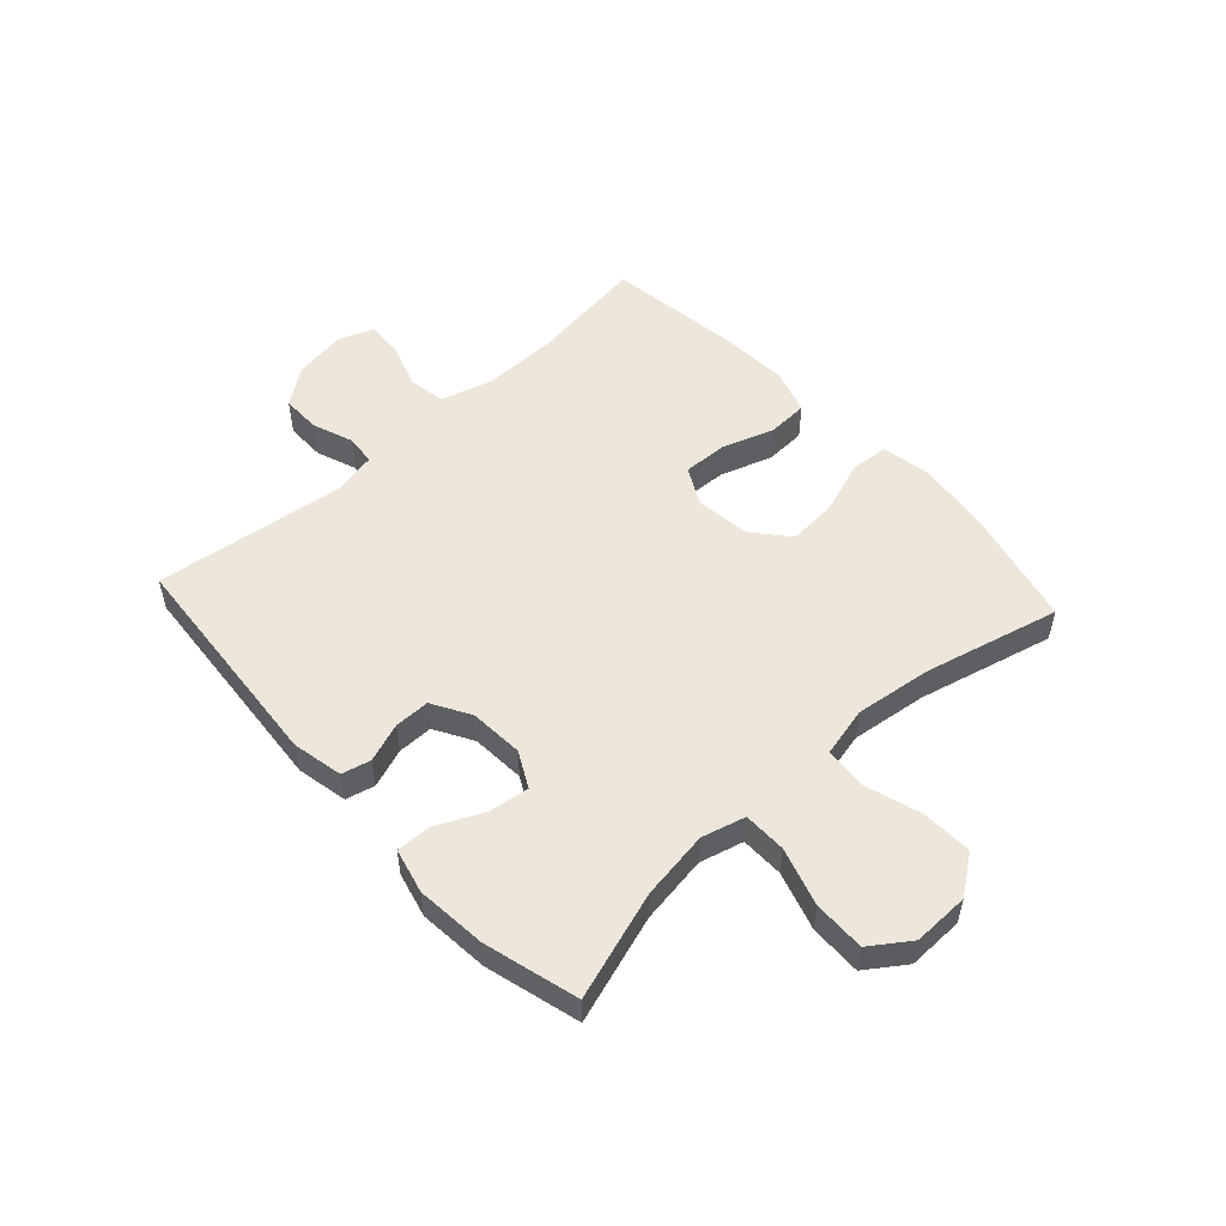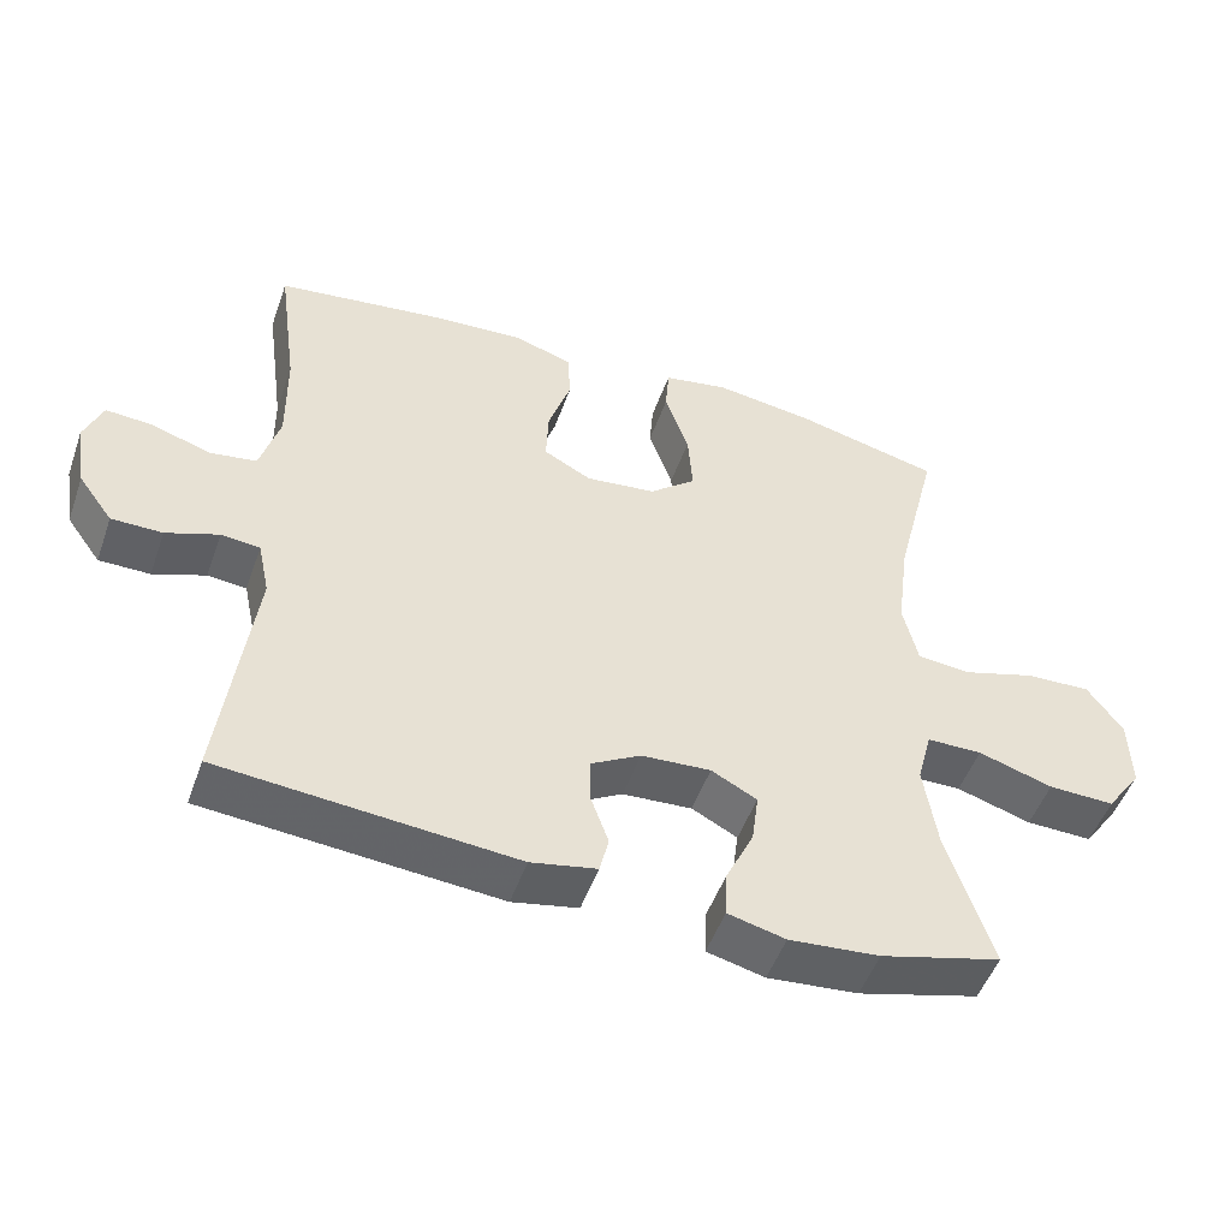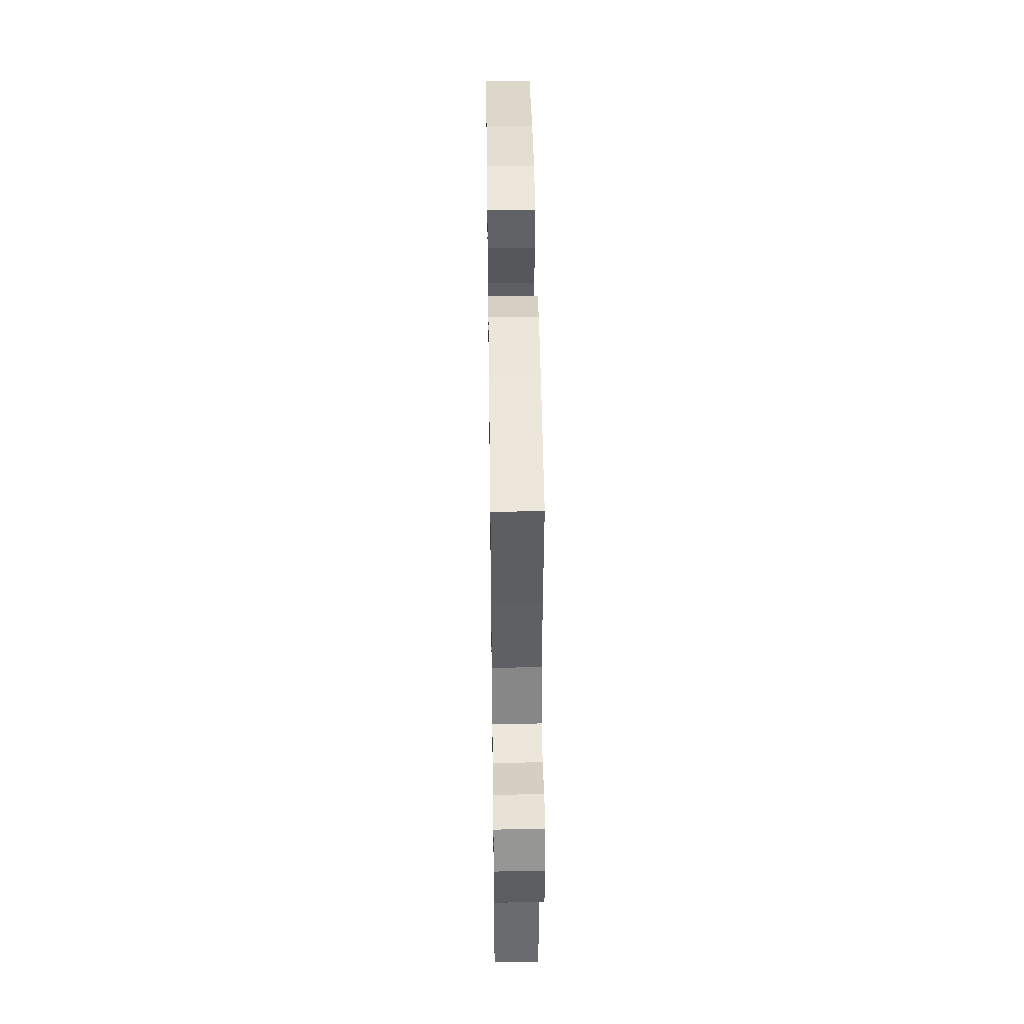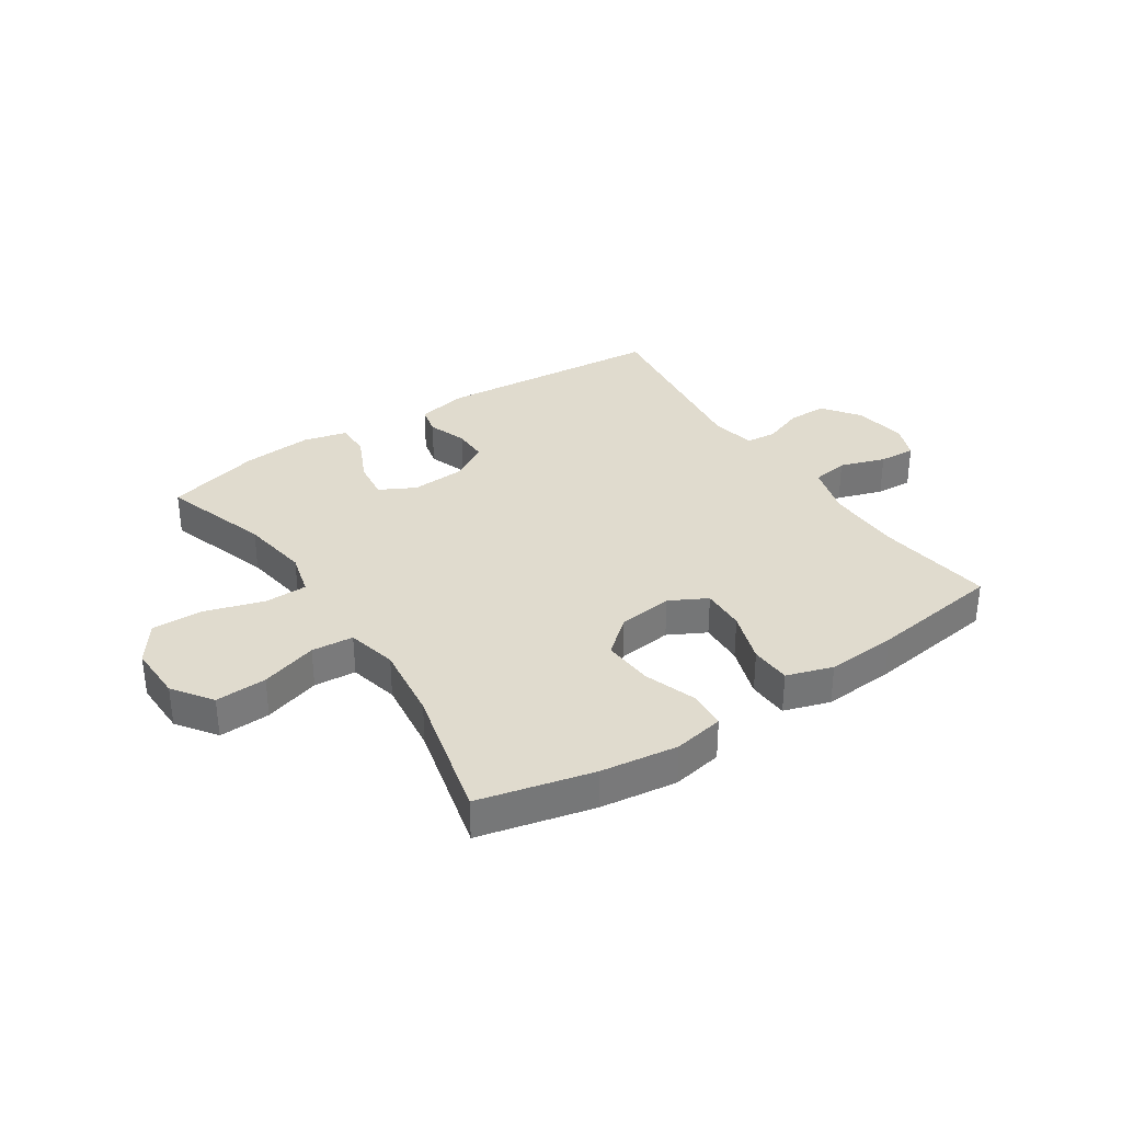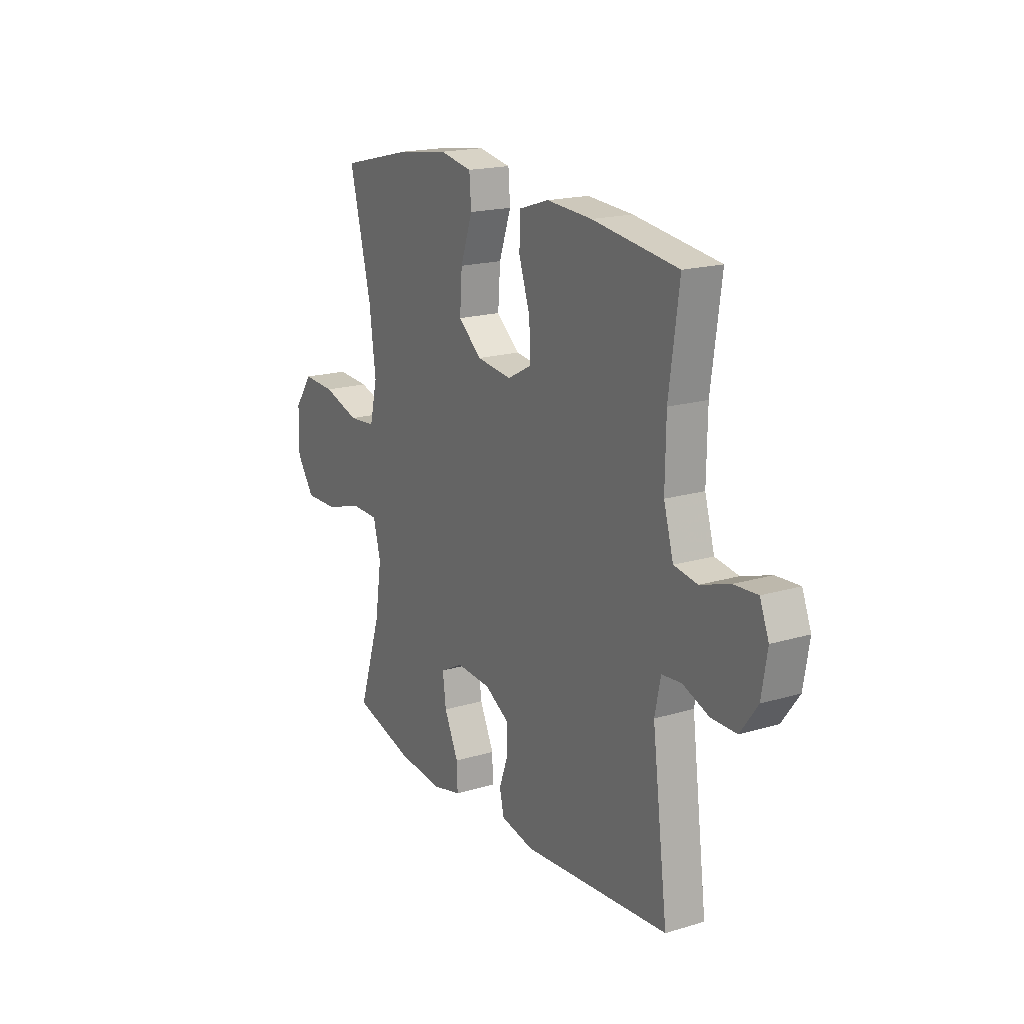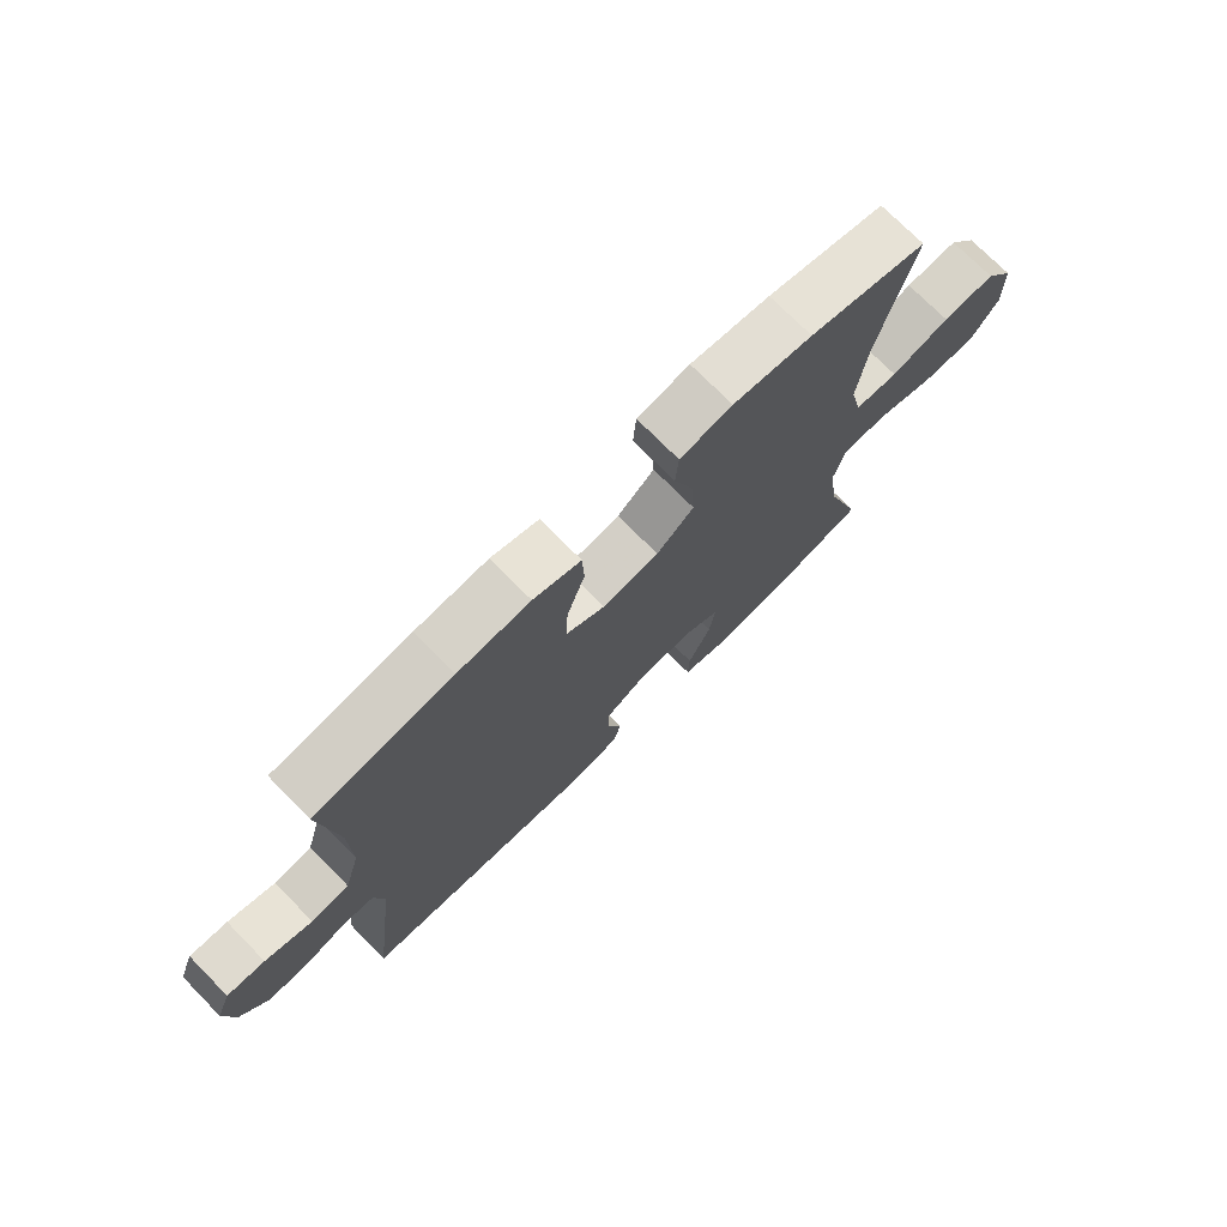
<metadata>
{"format":"obj","ext":"obj","renderer":"f3d","projection":"perspective","resolution":1024,"background":"white","views":[{"elev":52.8,"azim":-132.5,"up":"+Y"},{"elev":-50.3,"azim":160.7,"up":"+Z"},{"elev":43.9,"azim":89.2,"up":"+Z"},{"elev":33.7,"azim":-33.5,"up":"+Y"},{"elev":18.3,"azim":59.9,"up":"+Z"},{"elev":73.7,"azim":135.4,"up":"+Z"}]}
</metadata>
<code>
v -0.5 0.07 0.5
v -0.304 0.07 0.547
v -0.172 0.07 0.565
v -0.085 0.07 0.549
v -0.08 0.07 0.484
v -0.112 0.07 0.393
v -0.118 0.07 0.307
v -0.056 0.07 0.255
v 0.038 0.07 0.244
v 0.102 0.07 0.278
v 0.099 0.07 0.354
v 0.069 0.07 0.444
v 0.072 0.07 0.514
v 0.151 0.07 0.539
v 0.272 0.07 0.531
v 0.5 0.07 0.5
v 0.473 0.07 0.303
v 0.471 0.07 0.169
v 0.497 0.07 0.079
v 0.56 0.07 0.069
v 0.638 0.07 0.095
v 0.701 0.07 0.099
v 0.725 0.07 0.038
v 0.71 0.07 -0.053
v 0.664 0.07 -0.116
v 0.596 0.07 -0.116
v 0.526 0.07 -0.09
v 0.474 0.07 -0.095
v 0.458 0.07 -0.17
v 0.5 0.07 -0.5
v 0.107 0.07 -0.533
v 0.019 0.07 -0.515
v 0.007 0.07 -0.465
v 0.031 0.07 -0.398
v 0.031 0.07 -0.337
v -0.035 0.07 -0.299
v -0.128 0.07 -0.293
v -0.189 0.07 -0.325
v -0.18 0.07 -0.394
v -0.142 0.07 -0.475
v -0.14 0.07 -0.536
v -0.217 0.07 -0.555
v -0.338 0.07 -0.544
v -0.5 0.07 -0.5
v -0.44 0.07 -0.315
v -0.422 0.07 -0.197
v -0.442 0.07 -0.122
v -0.516 0.07 -0.121
v -0.616 0.07 -0.152
v -0.705 0.07 -0.154
v -0.752 0.07 -0.087
v -0.75 0.07 0.01
v -0.702 0.07 0.077
v -0.614 0.07 0.073
v -0.517 0.07 0.043
v -0.445 0.07 0.049
v -0.425 0.07 0.135
v -0.442 0.07 0.267
v -0.5 0 0.5
v -0.304 0 0.547
v -0.172 0 0.565
v -0.085 0 0.549
v -0.08 0 0.484
v -0.112 0 0.393
v -0.118 0 0.307
v -0.056 0 0.255
v 0.038 0 0.244
v 0.102 0 0.278
v 0.099 0 0.354
v 0.069 0 0.444
v 0.072 0 0.514
v 0.151 0 0.539
v 0.272 0 0.531
v 0.5 0 0.5
v 0.473 0 0.303
v 0.471 0 0.169
v 0.497 0 0.079
v 0.56 0 0.069
v 0.638 0 0.095
v 0.701 0 0.099
v 0.725 0 0.038
v 0.71 0 -0.053
v 0.664 0 -0.116
v 0.596 0 -0.116
v 0.526 0 -0.09
v 0.474 0 -0.095
v 0.458 0 -0.17
v 0.5 0 -0.5
v 0.107 0 -0.533
v 0.019 0 -0.515
v 0.007 0 -0.465
v 0.031 0 -0.398
v 0.031 0 -0.337
v -0.035 0 -0.299
v -0.128 0 -0.293
v -0.189 0 -0.325
v -0.18 0 -0.394
v -0.142 0 -0.475
v -0.14 0 -0.536
v -0.217 0 -0.555
v -0.338 0 -0.544
v -0.5 0 -0.5
v -0.44 0 -0.315
v -0.422 0 -0.197
v -0.442 0 -0.122
v -0.516 0 -0.121
v -0.616 0 -0.152
v -0.705 0 -0.154
v -0.752 0 -0.087
v -0.75 0 0.01
v -0.702 0 0.077
v -0.614 0 0.073
v -0.517 0 0.043
v -0.445 0 0.049
v -0.425 0 0.135
v -0.442 0 0.267
f 52 53 54 55
f 52 55 56
f 51 52 56
f 48 49 50 51
f 47 48 51 56
f 46 47 56 57
f 42 43 44 45
f 42 45 46
f 39 40 41 42
f 38 39 42 46
f 37 38 46 57
f 31 32 33 34
f 29 30 31 34
f 28 29 34 35
f 24 25 26 27
f 24 27 28
f 23 24 28
f 20 21 22 23
f 19 20 23 28
f 18 19 28 35
f 14 15 16 17
f 11 12 13 14
f 10 11 14 17
f 9 10 17 18
f 3 4 5 6
f 3 6 7
f 58 1 2 3
f 58 3 7
f 36 37 57 58
f 36 58 7 8
f 18 35 36
f 8 9 18 36
f 113 112 111 110
f 114 113 110
f 114 110 109
f 109 108 107 106
f 114 109 106 105
f 115 114 105 104
f 103 102 101 100
f 104 103 100
f 100 99 98 97
f 104 100 97 96
f 115 104 96 95
f 92 91 90 89
f 92 89 88 87
f 93 92 87 86
f 85 84 83 82
f 86 85 82
f 86 82 81
f 81 80 79 78
f 86 81 78 77
f 93 86 77 76
f 75 74 73 72
f 72 71 70 69
f 75 72 69 68
f 76 75 68 67
f 64 63 62 61
f 65 64 61
f 61 60 59 116
f 65 61 116
f 116 115 95 94
f 66 65 116 94
f 94 93 76
f 94 76 67 66
f 1 59 60 2
f 2 60 61 3
f 3 61 62 4
f 4 62 63 5
f 5 63 64 6
f 6 64 65 7
f 7 65 66 8
f 8 66 67 9
f 9 67 68 10
f 10 68 69 11
f 11 69 70 12
f 12 70 71 13
f 13 71 72 14
f 14 72 73 15
f 15 73 74 16
f 16 74 75 17
f 17 75 76 18
f 18 76 77 19
f 19 77 78 20
f 20 78 79 21
f 21 79 80 22
f 22 80 81 23
f 23 81 82 24
f 24 82 83 25
f 25 83 84 26
f 26 84 85 27
f 27 85 86 28
f 28 86 87 29
f 29 87 88 30
f 30 88 89 31
f 31 89 90 32
f 32 90 91 33
f 33 91 92 34
f 34 92 93 35
f 35 93 94 36
f 36 94 95 37
f 37 95 96 38
f 38 96 97 39
f 39 97 98 40
f 40 98 99 41
f 41 99 100 42
f 42 100 101 43
f 43 101 102 44
f 44 102 103 45
f 45 103 104 46
f 46 104 105 47
f 47 105 106 48
f 48 106 107 49
f 49 107 108 50
f 50 108 109 51
f 51 109 110 52
f 52 110 111 53
f 53 111 112 54
f 54 112 113 55
f 55 113 114 56
f 56 114 115 57
f 57 115 116 58
f 58 116 59 1

</code>
